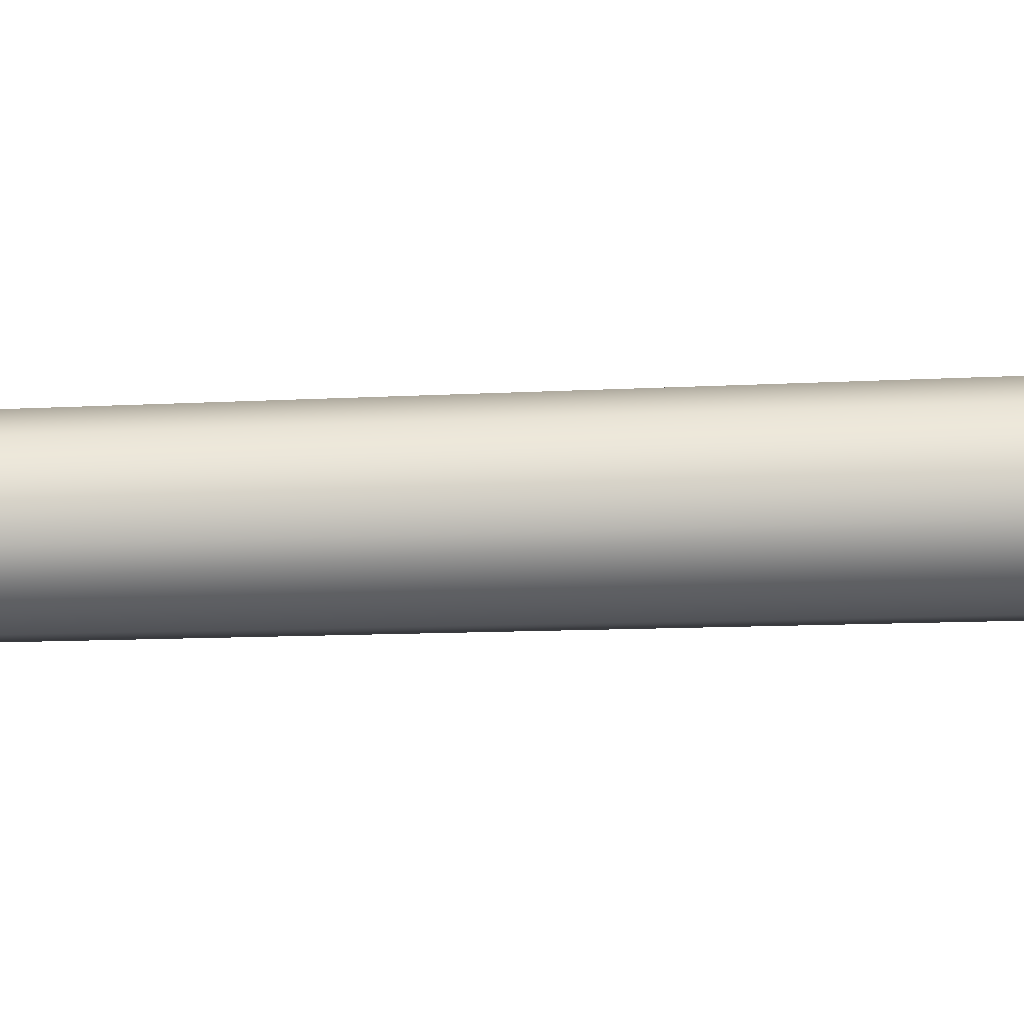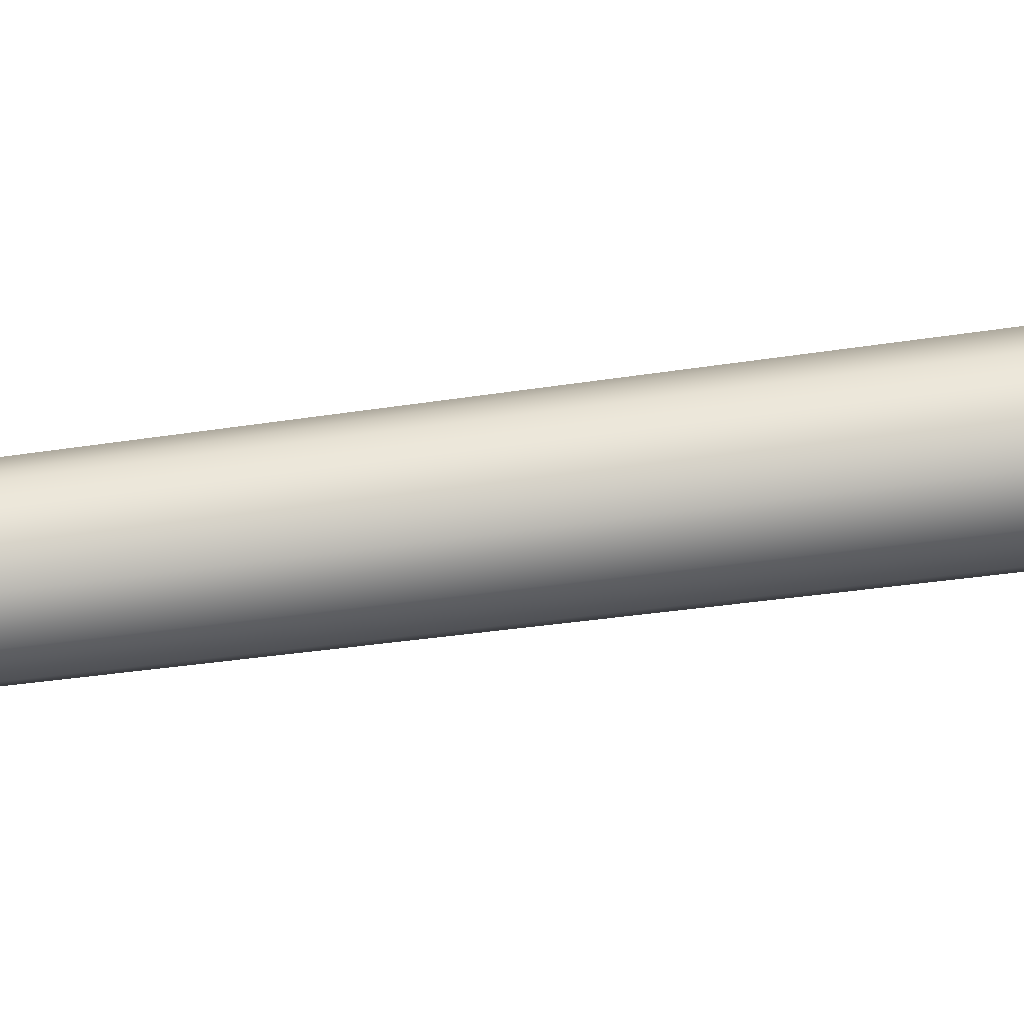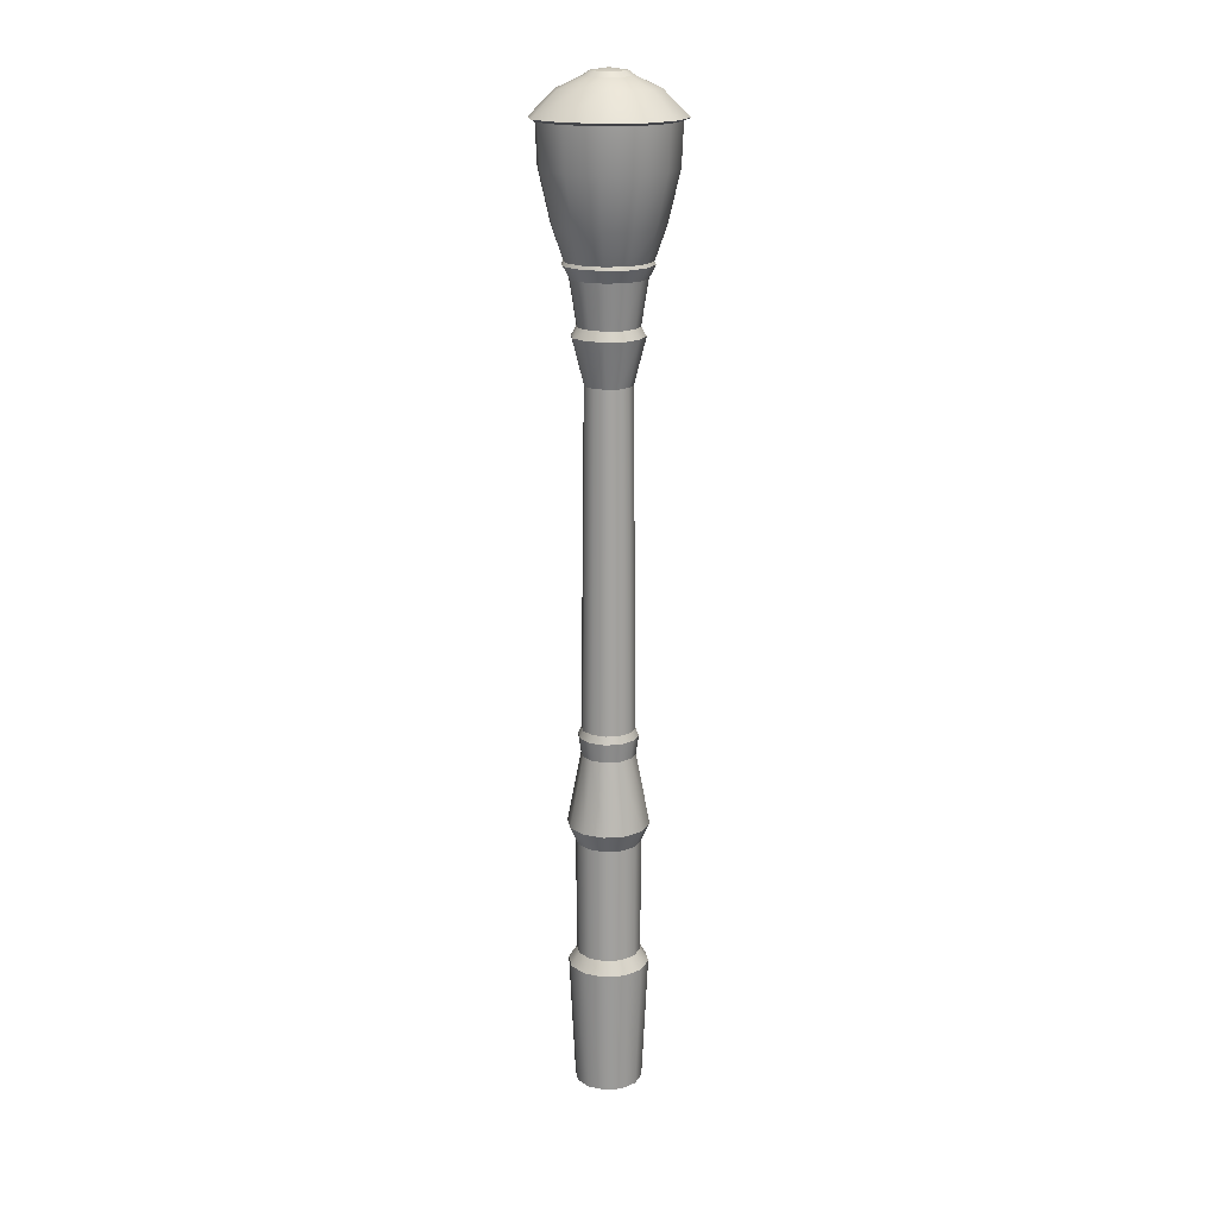
<metadata>
{"format":"obj","ext":"obj","renderer":"f3d","projection":"perspective","resolution":1024,"background":"white","views":[{"elev":9.0,"azim":-100.0,"up":"+Z"},{"elev":39.2,"azim":-100.8,"up":"+Z"},{"elev":17.9,"azim":-113.5,"up":"+Y"}]}
</metadata>
<code>
o Circle
v 0 0.1413 -0.03147
v -0.01573 0.1413 -0.02725
v -0.02725 0.1413 -0.01573
v -0.03147 0.1413 0
v -0.02725 0.1413 0.01573
v -0.01573 0.1413 0.02725
v -0 0.1413 0.03147
v 0.01573 0.1413 0.02725
v 0.02725 0.1413 0.01573
v 0.03147 0.1413 0
v 0.02725 0.1413 -0.01573
v 0.01573 0.1413 -0.02725
v 0 0.2579 -0.03201
v -0.016 0.2579 -0.02772
v -0.02772 0.2579 -0.016
v -0.03201 0.2579 0
v -0.02772 0.2579 0.016
v -0.016 0.2579 0.02772
v -0 0.2579 0.03201
v 0.016 0.2579 0.02772
v 0.02772 0.2579 0.016
v 0.03201 0.2579 0
v 0.02772 0.2579 -0.016
v 0.016 0.2579 -0.02772
v 0 0.2762 -0.04008
v -0.02004 0.2762 -0.03471
v -0.03471 0.2762 -0.02004
v -0.04008 0.2762 0
v -0.03471 0.2762 0.02004
v -0.02004 0.2762 0.03471
v -0 0.2762 0.04008
v 0.02004 0.2762 0.03471
v 0.03471 0.2762 0.02004
v 0.04008 0.2762 0
v 0.03471 0.2762 -0.02004
v 0.02004 0.2762 -0.03471
v 0 0.3476 -0.02643
v -0.01322 0.3476 -0.02289
v -0.02289 0.3476 -0.01322
v -0.02643 0.3476 0
v -0.02289 0.3476 0.01322
v -0.01322 0.3476 0.02289
v -0 0.3476 0.02643
v 0.01322 0.3476 0.02289
v 0.02289 0.3476 0.01322
v 0.02643 0.3476 0
v 0.02289 0.3476 -0.01322
v 0.01322 0.3476 -0.02289
v -0 0.1283 0.03964
v -0.01982 0.1283 0.03433
v -0.03433 0.1283 0.01982
v -0.03964 0.1283 0
v -0.03433 0.1283 -0.01982
v -0.01982 0.1283 -0.03433
v 0 0.1283 -0.03964
v 0.01668 -0.00012 0.02889
v 0.02889 -0.00012 0.01668
v 0.03336 -0.00012 0
v 0.02889 -0.00012 -0.01668
v 0.01668 -0.00012 -0.02889
v -0 -0.00012 -0.03336
v -0.01668 -0.00012 -0.02889
v -0.02889 -0.00012 -0.01668
v -0.03336 -0.00012 0
v -0.02889 -0.00012 0.01668
v -0.01668 -0.00012 0.02889
v -0 -0.00012 0.03336
v 0.01982 0.1283 -0.03433
v 0.03433 0.1283 -0.01982
v 0.03964 0.1283 0
v 0.03433 0.1283 0.01982
v 0.01982 0.1283 0.03433
v 0.03699 0.8153 0.02163
v 0.02134 0.8153 0.03728
v -2.7e-05 0.8153 0.04428
v -0.0214 0.8153 0.03728
v -0.03704 0.8153 0.02163
v -0.04404 0.8153 0.000265
v -0.03704 0.8153 -0.0211
v -0.0214 0.8153 -0.03675
v -2.7e-05 0.8153 -0.04375
v -2.7e-05 0.8032 -0.03693
v -0.01809 0.8032 -0.03101
v -0.0313 0.8032 -0.01779
v -0.03722 0.8032 0.000265
v -0.0313 0.8032 0.01832
v -0.01809 0.8032 0.03154
v -2.7e-05 0.8032 0.03746
v 0.01803 0.8032 0.03154
v 0.03125 0.8032 0.01832
v 0.03717 0.8032 0.000265
v 0.03125 0.8032 -0.01779
v 0.01803 0.8032 -0.03101
v 0.01463 0.7598 -0.02512
v 0.02535 0.7598 -0.01439
v 0.03016 0.7598 0.000265
v 0.02535 0.7598 0.01492
v 0.01463 0.7598 0.02565
v -2.7e-05 0.7598 0.03045
v -0.01468 0.7598 0.02565
v -0.02541 0.7598 0.01492
v -0.03021 0.7598 0.000265
v -0.02541 0.7598 -0.01439
v -0.01468 0.7598 -0.02512
v -2.7e-05 0.7598 -0.02992
v -2.7e-05 0.7509 -0.03514
v -0.01722 0.7509 -0.0295
v -0.0298 0.7509 -0.01692
v -0.03543 0.7509 0.000265
v -0.0298 0.7509 0.01745
v -0.01722 0.7509 0.03003
v -2.7e-05 0.7509 0.03567
v 0.01716 0.7509 0.03003
v 0.02974 0.7509 0.01745
v 0.03537 0.7509 0.000265
v 0.02974 0.7509 -0.01692
v 0.01716 0.7509 -0.0295
v 0.01141 0.7061 -0.01954
v 0.01978 0.7061 -0.01117
v 0.02353 0.7061 0.000265
v 0.01978 0.7061 0.0117
v 0.01141 0.7061 0.02007
v -2.7e-05 0.7061 0.02382
v -0.01146 0.7061 0.02007
v -0.01984 0.7061 0.0117
v -0.02358 0.7061 0.000265
v -0.01984 0.7061 -0.01117
v -0.01146 0.7061 -0.01954
v -2.7e-05 0.7061 -0.02329
v 0.04399 0.8153 0.000265
v 0.03699 0.8153 -0.0211
v 0.02134 0.8153 -0.03675
v 0.0355 0.8185 0.02077
v 0.02048 0.8185 0.03579
v -2.7e-05 0.8185 0.04251
v -0.02054 0.8185 0.03579
v -0.03555 0.8185 0.02077
v -0.04227 0.8185 0.000265
v -0.03555 0.8185 -0.02024
v -0.02054 0.8185 -0.03526
v -2.7e-05 0.8185 -0.04198
v 0.04222 0.8185 0.000265
v 0.0355 0.8185 -0.02024
v 0.02048 0.8185 -0.03526
v 0.04486 0.8493 0.02622
v 0.02586 0.8493 0.04522
v -9.9e-05 0.8493 0.05373
v -0.02605 0.8493 0.04522
v -0.04505 0.8493 0.02622
v -0.05356 0.8493 0.000265
v -0.04505 0.8493 -0.02569
v -0.02605 0.8493 -0.04469
v -9.9e-05 0.8493 -0.0532
v 0.05336 0.8493 0.000265
v 0.04486 0.8493 -0.02569
v 0.02586 0.8493 -0.04469
v 0.05452 0.8994 0.03211
v 0.03121 0.8994 0.05543
v -0.000642 0.8994 0.06587
v -0.03249 0.8994 0.05543
v -0.05581 0.8994 0.03211
v -0.06624 0.8994 0.000265
v -0.05581 0.8994 -0.03158
v -0.03249 0.8994 -0.0549
v -0.000642 0.8994 -0.06534
v 0.06496 0.8994 0.000265
v 0.05452 0.8994 -0.03158
v 0.03121 0.8994 -0.0549
v 0.05618 0.9404 0.03308
v 0.03216 0.9404 0.0571
v -0.000652 0.9404 0.06785
v -0.03347 0.9404 0.0571
v -0.05749 0.9404 0.03308
v -0.06824 0.9404 0.000265
v -0.05749 0.9404 -0.03255
v -0.03347 0.9404 -0.05657
v -0.000652 0.9404 -0.06732
v 0.06693 0.9404 0.000265
v 0.05618 0.9404 -0.03255
v 0.03216 0.9404 -0.05657
v 0.04026 0.9674 0.02389
v 0.02297 0.9674 0.04118
v -0.000652 0.9674 0.04892
v -0.02428 0.9674 0.04118
v -0.04157 0.9674 0.02389
v -0.04931 0.9674 0.000265
v -0.04157 0.9674 -0.02336
v -0.02428 0.9674 -0.04065
v -0.000652 0.9674 -0.04839
v 0.048 0.9674 0.000265
v 0.04026 0.9674 -0.02336
v 0.02297 0.9674 -0.04065
v 0.01998 0.9781 0.01218
v 0.01126 0.9781 0.0209
v -0.000652 0.9781 0.0248
v -0.01256 0.9781 0.0209
v -0.02128 0.9781 0.01218
v -0.02519 0.9781 0.000265
v -0.02128 0.9781 -0.01165
v -0.01256 0.9781 -0.02037
v -0.000652 0.9781 -0.02427
v 0.02388 0.9781 0.000265
v 0.01998 0.9781 -0.01165
v 0.01126 0.9781 -0.02037
v 0.01431 0.9827 0.008902
v 0.007985 0.9827 0.01522
v -0.000652 0.9827 0.01805
v -0.009289 0.9827 0.01522
v -0.01561 0.9827 0.008902
v -0.01844 0.9827 0.000265
v -0.01561 0.9827 -0.008372
v -0.009289 0.9827 -0.01469
v -0.000652 0.9827 -0.01752
v 0.01714 0.9827 0.000265
v 0.01431 0.9827 -0.008372
v 0.007985 0.9827 -0.01469
v 0.03516 0.9431 0.06229
v -0.000652 0.9431 0.07403
v 0.06137 0.9431 -0.03555
v 0.07311 0.9431 0.000265
v -0.07441 0.9431 0.000265
v -0.06268 0.9431 -0.03555
v -0.03646 0.9431 0.06229
v 0.06137 0.9431 0.03608
v -0.03646 0.9431 -0.06176
v -0.000652 0.9431 -0.0735
v 0.03516 0.9431 -0.06176
v -0.06268 0.9431 0.03608
v -0.000652 0.9853 0.000265
v -0.01307 0.3739 -0.02261
v -0.02264 0.3739 -0.01304
v -0.02619 0.3739 2.2e-05
v -0.02264 0.3739 0.01309
v -0.01307 0.3739 0.02266
v -2e-06 0.3739 0.02621
v 0.01307 0.3739 0.02266
v 0.02263 0.3739 0.01309
v 0.02619 0.3739 2.2e-05
v 0.02263 0.3739 -0.01304
v 0.01307 0.3739 -0.02261
v -2e-06 0.3739 -0.02617
v -0.01461 0.3665 -0.02528
v -0.0253 0.3665 -0.01459
v -0.02925 0.3665 1.4e-05
v -0.0253 0.3665 0.01462
v -0.01461 0.3665 0.02531
v -1e-06 0.3665 0.02926
v 0.0146 0.3665 0.02531
v 0.0253 0.3665 0.01462
v 0.02925 0.3665 1.4e-05
v 0.0253 0.3665 -0.01459
v 0.0146 0.3665 -0.02528
v -1e-06 0.3665 -0.02924
v -0.01573 0.1413 -0.02725
v 0 0.1413 -0.03147
v -0.02725 0.1413 -0.01573
v -0.03147 0.1413 0
v -0.02725 0.1413 0.01573
v -0.01573 0.1413 0.02725
v -0 0.1413 0.03147
v 0.01573 0.1413 0.02725
v 0.02725 0.1413 0.01573
v 0.03147 0.1413 0
v 0.02725 0.1413 -0.01573
v 0.01573 0.1413 -0.02725
v -0.016 0.2579 -0.02772
v 0 0.2579 -0.03201
v -0.02772 0.2579 -0.016
v -0.03201 0.2579 0
v -0.02772 0.2579 0.016
v -0.016 0.2579 0.02772
v -0 0.2579 0.03201
v 0.016 0.2579 0.02772
v 0.02772 0.2579 0.016
v 0.03201 0.2579 0
v 0.02772 0.2579 -0.016
v 0.016 0.2579 -0.02772
v -0.02004 0.2762 -0.03471
v 0 0.2762 -0.04008
v -0.03471 0.2762 -0.02004
v -0.04008 0.2762 0
v -0.03471 0.2762 0.02004
v -0.02004 0.2762 0.03471
v -0 0.2762 0.04008
v 0.02004 0.2762 0.03471
v 0.03471 0.2762 0.02004
v 0.04008 0.2762 0
v 0.03471 0.2762 -0.02004
v 0.02004 0.2762 -0.03471
v -0.01322 0.3476 -0.02289
v 0 0.3476 -0.02643
v -0.02289 0.3476 -0.01322
v -0.02643 0.3476 0
v -0.02289 0.3476 0.01322
v -0.01322 0.3476 0.02289
v -0 0.3476 0.02643
v 0.01322 0.3476 0.02289
v 0.02289 0.3476 0.01322
v 0.02643 0.3476 0
v 0.02289 0.3476 -0.01322
v 0.01322 0.3476 -0.02289
v 0 0.1283 -0.03964
v 0.01982 0.1283 -0.03433
v 0.03433 0.1283 -0.01982
v 0.03964 0.1283 0
v 0.03433 0.1283 0.01982
v 0.01982 0.1283 0.03433
v -0 0.1283 0.03964
v -0.01982 0.1283 0.03433
v -0.03433 0.1283 0.01982
v -0.03964 0.1283 0
v -0.03433 0.1283 -0.01982
v -0.01982 0.1283 -0.03433
v -2.7e-05 0.8153 -0.04375
v 0.02134 0.8153 -0.03675
v 0.03699 0.8153 -0.0211
v 0.04399 0.8153 0.000265
v 0.03699 0.8153 0.02163
v 0.02134 0.8153 0.03728
v -2.7e-05 0.8153 0.04428
v -0.0214 0.8153 0.03728
v -0.03704 0.8153 0.02163
v -0.04404 0.8153 0.000265
v -0.03704 0.8153 -0.0211
v -0.0214 0.8153 -0.03675
v -0.01809 0.8032 -0.03101
v -2.7e-05 0.8032 -0.03693
v -0.0313 0.8032 -0.01779
v -0.03722 0.8032 0.000265
v -0.0313 0.8032 0.01832
v -0.01809 0.8032 0.03154
v -2.7e-05 0.8032 0.03746
v 0.01803 0.8032 0.03154
v 0.03125 0.8032 0.01832
v 0.03717 0.8032 0.000265
v 0.03125 0.8032 -0.01779
v 0.01803 0.8032 -0.03101
v -2.7e-05 0.7598 -0.02992
v 0.01463 0.7598 -0.02512
v 0.02535 0.7598 -0.01439
v 0.03016 0.7598 0.000265
v 0.02535 0.7598 0.01492
v 0.01463 0.7598 0.02565
v -2.7e-05 0.7598 0.03045
v -0.01468 0.7598 0.02565
v -0.02541 0.7598 0.01492
v -0.03021 0.7598 0.000265
v -0.02541 0.7598 -0.01439
v -0.01468 0.7598 -0.02512
v -0.01722 0.7509 -0.0295
v -2.7e-05 0.7509 -0.03514
v -0.0298 0.7509 -0.01692
v -0.03543 0.7509 0.000265
v -0.0298 0.7509 0.01745
v -0.01722 0.7509 0.03003
v -2.7e-05 0.7509 0.03567
v 0.01716 0.7509 0.03003
v 0.02974 0.7509 0.01745
v 0.03537 0.7509 0.000265
v 0.02974 0.7509 -0.01692
v 0.01716 0.7509 -0.0295
v -2.7e-05 0.7061 -0.02329
v 0.01141 0.7061 -0.01954
v 0.01978 0.7061 -0.01117
v 0.02353 0.7061 0.000265
v 0.01978 0.7061 0.0117
v 0.01141 0.7061 0.02007
v -2.7e-05 0.7061 0.02382
v -0.01146 0.7061 0.02007
v -0.01984 0.7061 0.0117
v -0.02358 0.7061 0.000265
v -0.01984 0.7061 -0.01117
v -0.01146 0.7061 -0.01954
v -2.7e-05 0.8185 -0.04198
v 0.02048 0.8185 -0.03526
v 0.0355 0.8185 -0.02024
v 0.04222 0.8185 0.000265
v 0.0355 0.8185 0.02077
v 0.02048 0.8185 0.03579
v -2.7e-05 0.8185 0.04251
v -0.02054 0.8185 0.03579
v -0.03555 0.8185 0.02077
v -0.04227 0.8185 0.000265
v -0.03555 0.8185 -0.02024
v -0.02054 0.8185 -0.03526
v -0.000652 0.9404 -0.06732
v 0.03216 0.9404 -0.05657
v 0.05618 0.9404 -0.03255
v 0.06693 0.9404 0.000265
v 0.05618 0.9404 0.03308
v 0.03216 0.9404 0.0571
v -0.000652 0.9404 0.06785
v -0.03347 0.9404 0.0571
v -0.05749 0.9404 0.03308
v -0.06824 0.9404 0.000265
v -0.05749 0.9404 -0.03255
v -0.03347 0.9404 -0.05657
v -0.000652 0.9781 -0.02427
v 0.01126 0.9781 -0.02037
v 0.01998 0.9781 -0.01165
v 0.02388 0.9781 0.000265
v 0.01998 0.9781 0.01218
v 0.01126 0.9781 0.0209
v -0.000652 0.9781 0.0248
v -0.01256 0.9781 0.0209
v -0.02128 0.9781 0.01218
v -0.02519 0.9781 0.000265
v -0.02128 0.9781 -0.01165
v -0.01256 0.9781 -0.02037
v -0.000652 0.9827 -0.01752
v 0.007985 0.9827 -0.01469
v 0.01431 0.9827 -0.008372
v 0.01714 0.9827 0.000265
v 0.01431 0.9827 0.008902
v 0.007985 0.9827 0.01522
v -0.000652 0.9827 0.01805
v -0.009289 0.9827 0.01522
v -0.01561 0.9827 0.008902
v -0.01844 0.9827 0.000265
v -0.01561 0.9827 -0.008372
v -0.009289 0.9827 -0.01469
v -0.06268 0.9431 0.03608
v -0.07441 0.9431 0.000265
v 0.03516 0.9431 -0.06176
v 0.06137 0.9431 -0.03555
v -0.03646 0.9431 -0.06176
v -0.000652 0.9431 -0.0735
v 0.06137 0.9431 0.03608
v 0.03516 0.9431 0.06229
v -0.03646 0.9431 0.06229
v -0.06268 0.9431 -0.03555
v 0.07311 0.9431 0.000265
v -0.000652 0.9431 0.07403
v -2e-06 0.3739 -0.02617
v 0.01307 0.3739 -0.02261
v 0.02263 0.3739 -0.01304
v 0.02619 0.3739 2.2e-05
v 0.02263 0.3739 0.01309
v 0.01307 0.3739 0.02266
v -2e-06 0.3739 0.02621
v -0.01307 0.3739 0.02266
v -0.02264 0.3739 0.01309
v -0.02619 0.3739 2.2e-05
v -0.02264 0.3739 -0.01304
v -0.01307 0.3739 -0.02261
v -0.01461 0.3665 -0.02528
v -1e-06 0.3665 -0.02924
v -0.0253 0.3665 -0.01459
v -0.02925 0.3665 1.4e-05
v -0.0253 0.3665 0.01462
v -0.01461 0.3665 0.02531
v -1e-06 0.3665 0.02926
v 0.0146 0.3665 0.02531
v 0.0253 0.3665 0.01462
v 0.02925 0.3665 1.4e-05
v 0.0253 0.3665 -0.01459
v 0.0146 0.3665 -0.02528
f 264 276 275 263
f 261 273 272 260
f 258 270 269 257
f 265 277 276 264
f 254 266 267 255
f 262 274 273 261
f 259 271 270 258
f 255 267 277 265
f 256 268 266 254
f 263 275 274 262
f 260 272 271 259
f 257 269 268 256
f 18 283 282 17
f 13 279 289 24
f 15 280 278 14
f 22 287 286 21
f 19 284 283 18
f 16 281 280 15
f 23 288 287 22
f 20 285 284 19
f 17 282 281 16
f 24 289 288 23
f 14 278 279 13
f 21 286 285 20
f 8 307 71 9
f 1 55 54 2
f 11 304 68 12
f 4 311 51 5
f 7 308 307 8
f 10 305 304 11
f 52 64 65 310
f 70 58 59 69
f 69 59 60 303
f 49 67 56 72
f 302 61 62 313
f 310 65 66 309
f 303 60 61 302
f 72 56 57 306
f 313 62 63 312
f 309 66 67 49
f 312 63 64 52
f 306 57 58 70
f 3 53 311 4
f 6 50 308 7
f 9 71 305 10
f 2 54 53 3
f 12 68 55 1
f 5 51 50 6
f 84 85 323 324
f 87 88 320 321
f 334 91 317 318
f 326 84 324 325
f 93 327 314 315
f 86 87 321 322
f 333 334 318 319
f 327 326 325 314
f 342 341 335 90
f 345 344 332 331
f 348 347 329 328
f 341 340 336 335
f 344 343 89 332
f 347 346 330 329
f 340 339 337 336
f 338 349 83 82
f 343 342 90 89
f 346 345 331 330
f 339 338 82 337
f 349 348 328 83
f 359 360 95 96
f 352 353 102 103
f 355 356 99 100
f 358 359 96 97
f 350 352 103 104
f 361 351 105 94
f 354 355 100 101
f 357 358 97 98
f 351 350 104 105
f 360 361 94 95
f 353 354 101 102
f 356 357 98 99
f 363 362 106 117
f 368 367 113 112
f 373 372 108 107
f 366 365 115 114
f 371 370 110 109
f 369 368 112 111
f 365 364 116 115
f 362 373 107 106
f 367 366 114 113
f 364 363 117 116
f 372 371 109 108
f 370 369 111 110
f 445 128 129 434
f 444 127 128 445
f 443 126 127 444
f 442 125 126 443
f 441 124 125 442
f 440 123 124 441
f 439 122 123 440
f 438 121 122 439
f 437 120 121 438
f 436 119 120 437
f 435 118 119 436
f 434 129 118 435
f 26 290 291 25
f 36 301 300 35
f 29 294 293 28
f 32 297 296 31
f 35 300 299 34
f 28 293 292 27
f 31 296 295 30
f 34 299 298 33
f 27 292 290 26
f 25 291 301 36
f 30 295 294 29
f 33 298 297 32
f 91 92 316 317
f 88 333 319 320
f 85 86 322 323
f 92 93 315 316
f 77 76 381 382
f 74 73 378 379
f 81 80 385 374
f 131 132 375 376
f 78 77 382 383
f 75 74 379 380
f 130 131 376 377
f 79 78 383 384
f 76 75 380 381
f 73 130 377 378
f 80 79 384 385
f 132 81 374 375
f 142 143 155 154
f 139 138 150 151
f 136 135 147 148
f 133 142 154 145
f 140 139 151 152
f 144 141 153 156
f 137 136 148 149
f 134 133 145 146
f 141 140 152 153
f 143 144 156 155
f 138 137 149 150
f 135 134 146 147
f 154 155 167 166
f 151 150 162 163
f 148 147 159 160
f 145 154 166 157
f 152 151 163 164
f 156 153 165 168
f 149 148 160 161
f 146 145 157 158
f 153 152 164 165
f 155 156 168 167
f 150 149 161 162
f 147 146 158 159
f 159 158 391 392
f 166 167 388 389
f 163 162 395 396
f 160 159 392 393
f 157 166 389 390
f 164 163 396 397
f 168 165 386 387
f 161 160 393 394
f 158 157 390 391
f 165 164 397 386
f 167 168 387 388
f 162 161 394 395
f 218 429 182 183
f 220 425 191 190
f 222 423 186 187
f 223 218 183 184
f 224 220 190 181
f 225 222 187 188
f 227 427 189 192
f 228 223 184 185
f 429 224 181 182
f 427 225 188 189
f 425 227 192 191
f 423 228 185 186
f 186 185 406 407
f 183 182 403 404
f 190 191 400 401
f 187 186 407 408
f 184 183 404 405
f 181 190 401 402
f 188 187 408 409
f 192 189 398 399
f 185 184 405 406
f 182 181 402 403
f 189 188 409 398
f 191 192 399 400
f 203 204 411 412
f 198 197 418 419
f 195 194 415 416
f 202 203 412 413
f 199 198 419 420
f 196 195 416 417
f 193 202 413 414
f 200 199 420 421
f 204 201 410 411
f 197 196 417 418
f 194 193 414 415
f 201 200 421 410
f 174 173 422 221
f 179 180 424 219
f 177 176 426 226
f 170 169 428 217
f 173 172 430 422
f 180 177 226 424
f 176 175 431 426
f 169 178 432 428
f 172 171 433 430
f 175 174 221 431
f 178 179 219 432
f 171 170 217 433
f 213 212 229
f 215 216 229
f 210 209 229
f 207 206 229
f 214 215 229
f 211 210 229
f 208 207 229
f 205 214 229
f 212 211 229
f 216 213 229
f 209 208 229
f 206 205 229
f 447 241 240 252
f 252 240 239 251
f 251 239 238 250
f 250 238 237 249
f 249 237 236 248
f 248 236 235 247
f 247 235 234 246
f 246 234 233 245
f 245 233 232 244
f 244 232 231 243
f 243 231 230 242
f 242 230 241 447
f 38 446 253 37
f 39 448 446 38
f 40 449 448 39
f 41 450 449 40
f 42 451 450 41
f 43 452 451 42
f 44 453 452 43
f 45 454 453 44
f 46 455 454 45
f 47 456 455 46
f 48 457 456 47
f 37 253 457 48

</code>
